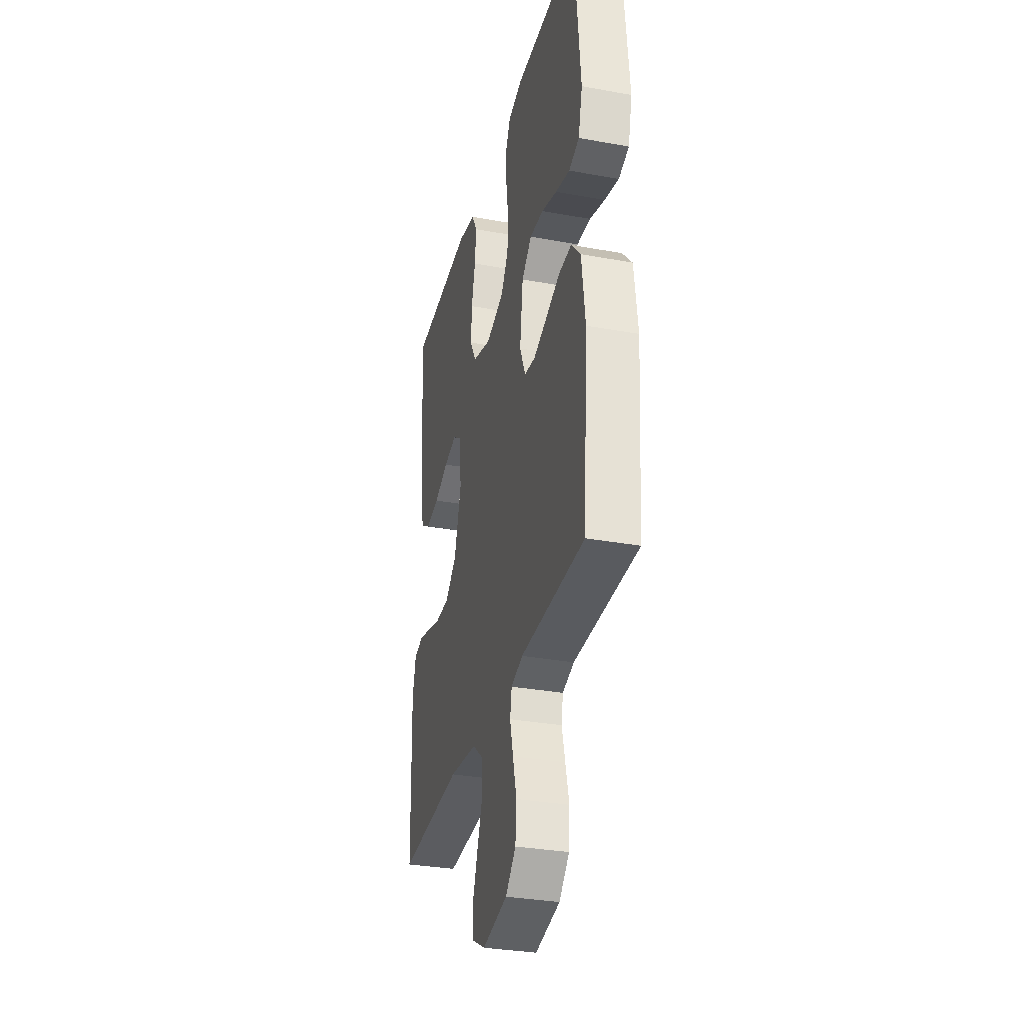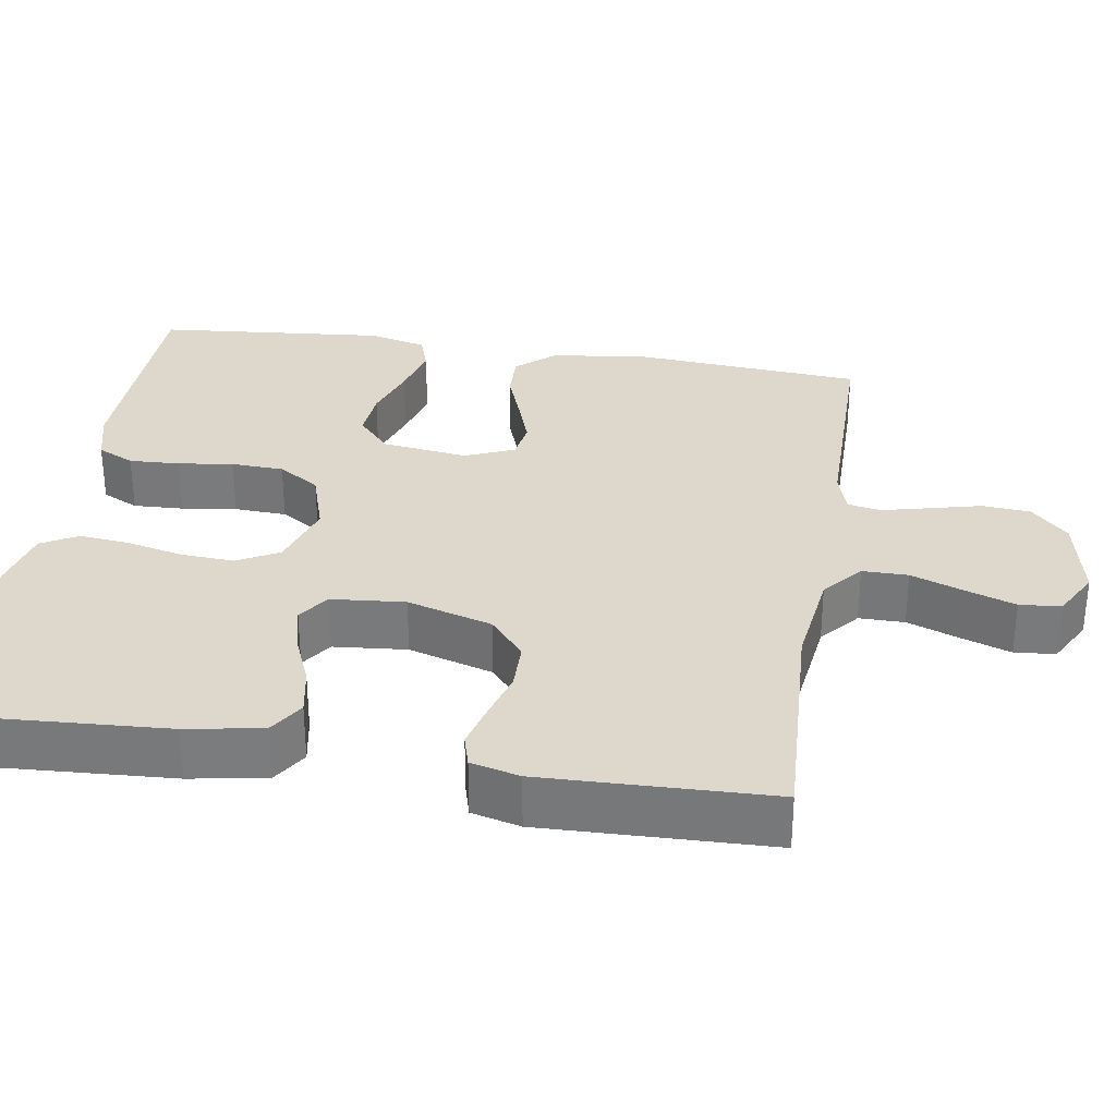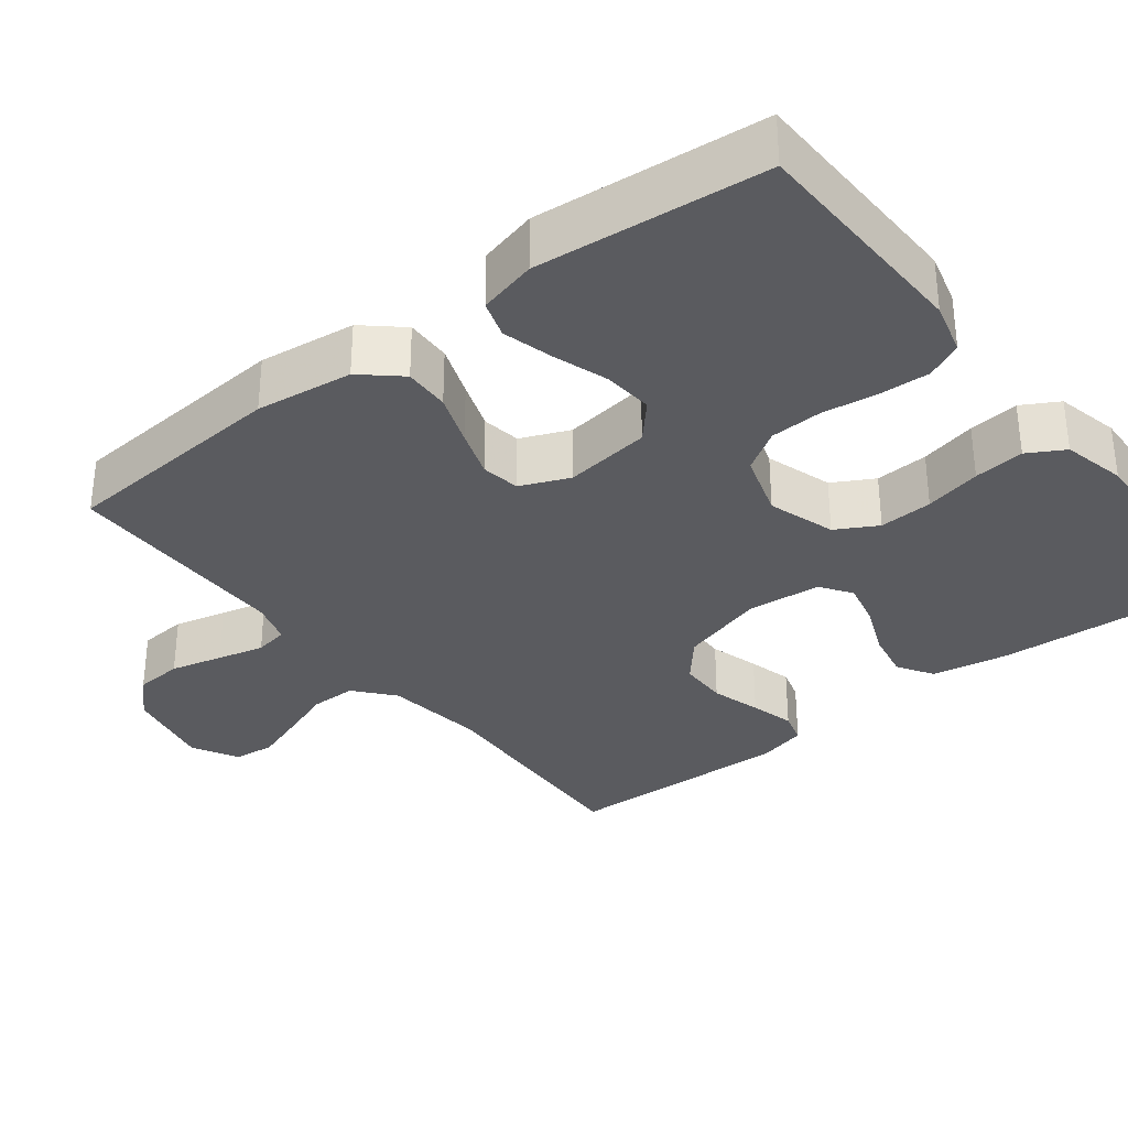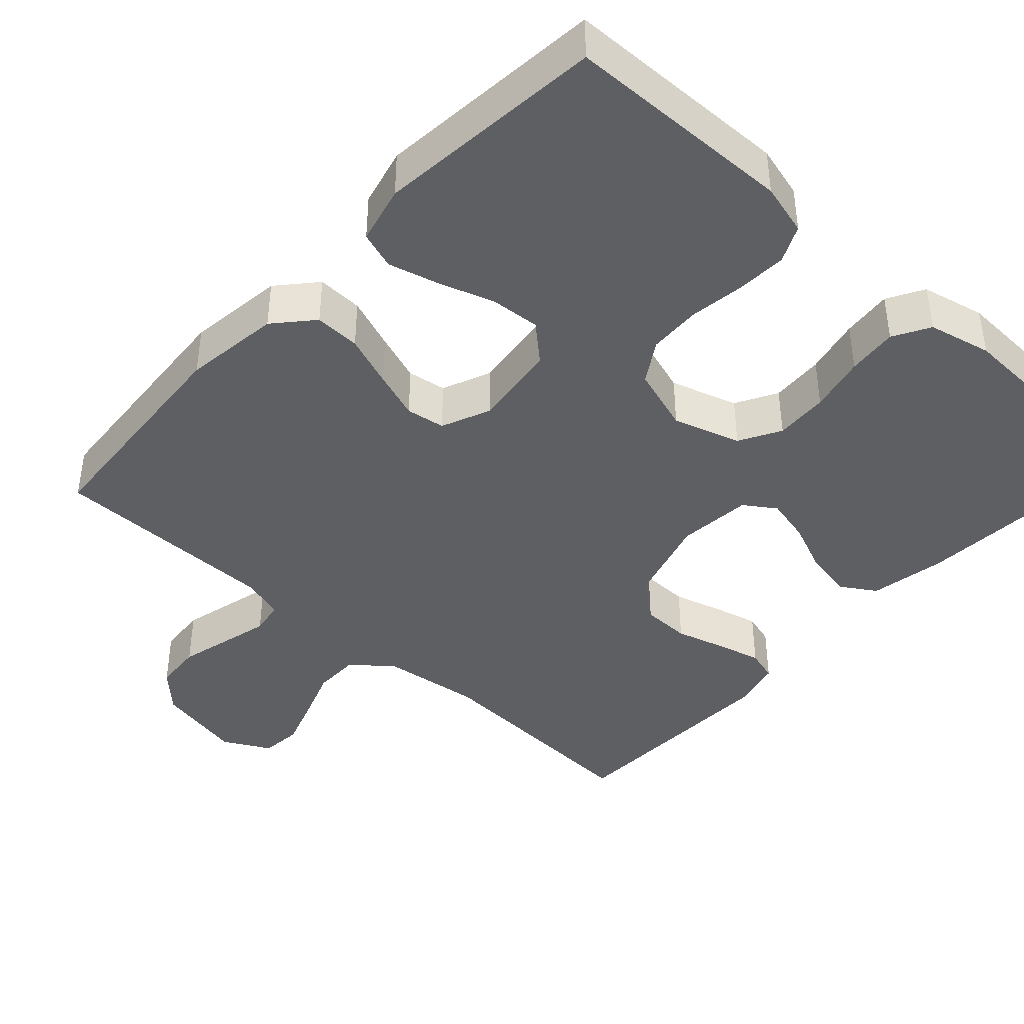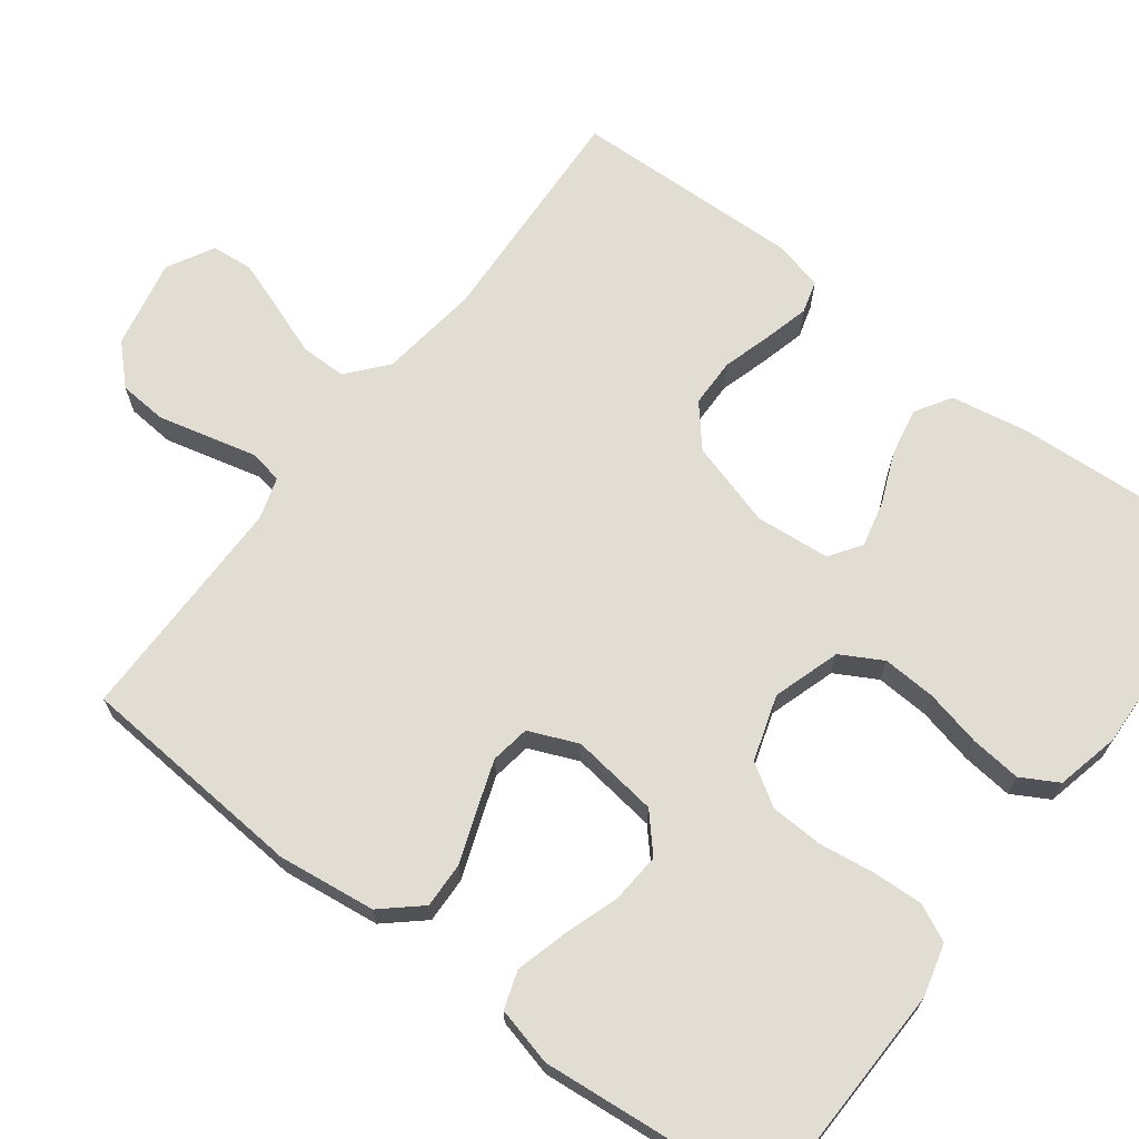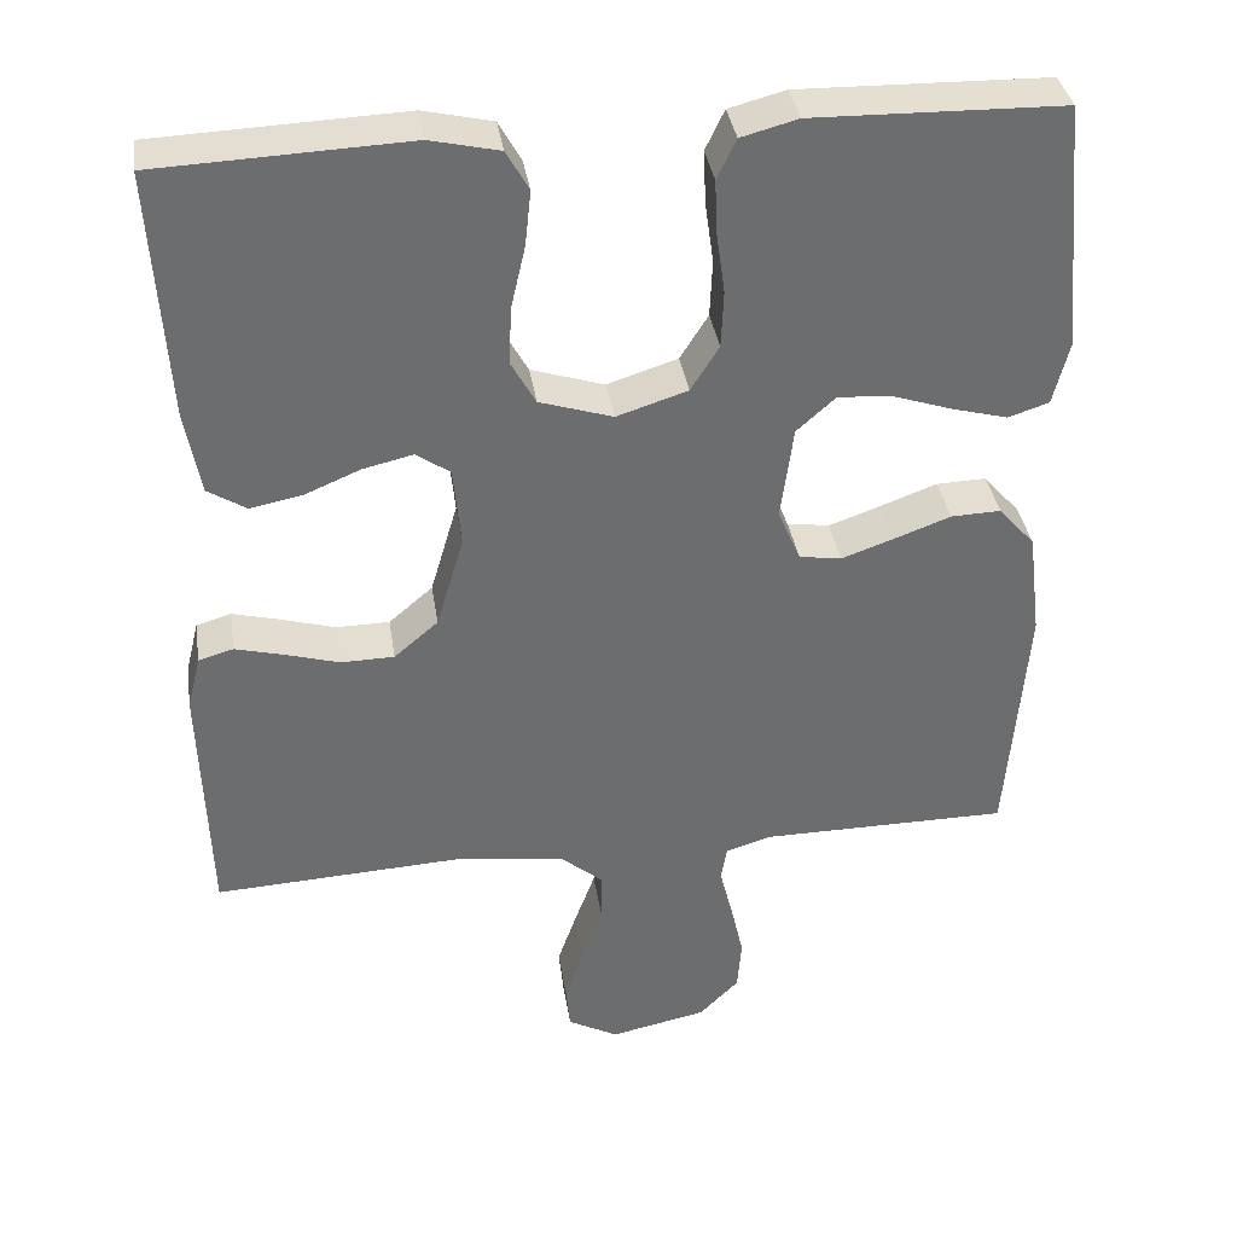
<metadata>
{"format":"obj","ext":"obj","renderer":"f3d","projection":"perspective","resolution":1024,"background":"white","views":[{"elev":-32.3,"azim":-104.3,"up":"+Z"},{"elev":31.5,"azim":99.1,"up":"+Y"},{"elev":-33.0,"azim":-52.1,"up":"+Y"},{"elev":-41.5,"azim":-42.6,"up":"+Y"},{"elev":68.2,"azim":-52.9,"up":"+Y"},{"elev":36.6,"azim":171.3,"up":"+Z"}]}
</metadata>
<code>
v 0.5 0.07 -0.5
v 0.2 0.07 -0.485
v 0.069 0.07 -0.502
v 0.018 0.07 -0.545
v 0.018 0.07 -0.605
v 0.043 0.07 -0.673
v 0.066 0.07 -0.739
v 0.061 0.07 -0.793
v 0 0.07 -0.826
v -0.116 0.07 -0.802
v -0.164 0.07 -0.754
v -0.169 0.07 -0.691
v -0.152 0.07 -0.623
v -0.137 0.07 -0.562
v -0.145 0.07 -0.518
v -0.2 0.07 -0.501
v -0.5 0.07 -0.5
v -0.523 0.07 -0.2
v -0.507 0.07 -0.073
v -0.463 0.07 -0.023
v -0.403 0.07 -0.025
v -0.335 0.07 -0.05
v -0.272 0.07 -0.072
v -0.221 0.07 -0.064
v -0.194 0.07 0
v -0.209 0.07 0.113
v -0.256 0.07 0.155
v -0.321 0.07 0.15
v -0.393 0.07 0.126
v -0.46 0.07 0.108
v -0.509 0.07 0.124
v -0.528 0.07 0.2
v -0.5 0.07 0.5
v -0.2 0.07 0.507
v -0.132 0.07 0.489
v -0.109 0.07 0.441
v -0.112 0.07 0.375
v -0.122 0.07 0.303
v -0.119 0.07 0.234
v -0.085 0.07 0.18
v 0 0.07 0.153
v 0.088 0.07 0.181
v 0.118 0.07 0.235
v 0.114 0.07 0.305
v 0.097 0.07 0.379
v 0.09 0.07 0.445
v 0.117 0.07 0.493
v 0.2 0.07 0.512
v 0.5 0.07 0.5
v 0.482 0.07 0.2
v 0.464 0.07 0.1
v 0.418 0.07 0.071
v 0.355 0.07 0.083
v 0.288 0.07 0.111
v 0.228 0.07 0.125
v 0.187 0.07 0.097
v 0.178 0.07 0
v 0.211 0.07 -0.112
v 0.264 0.07 -0.157
v 0.328 0.07 -0.158
v 0.393 0.07 -0.139
v 0.451 0.07 -0.124
v 0.493 0.07 -0.136
v 0.509 0.07 -0.2
v 0.5 0 -0.5
v 0.2 0 -0.485
v 0.069 0 -0.502
v 0.018 0 -0.545
v 0.018 0 -0.605
v 0.043 0 -0.673
v 0.066 0 -0.739
v 0.061 0 -0.793
v 0 0 -0.826
v -0.116 0 -0.802
v -0.164 0 -0.754
v -0.169 0 -0.691
v -0.152 0 -0.623
v -0.137 0 -0.562
v -0.145 0 -0.518
v -0.2 0 -0.501
v -0.5 0 -0.5
v -0.523 0 -0.2
v -0.507 0 -0.073
v -0.463 0 -0.023
v -0.403 0 -0.025
v -0.335 0 -0.05
v -0.272 0 -0.072
v -0.221 0 -0.064
v -0.194 0 0
v -0.209 0 0.113
v -0.256 0 0.155
v -0.321 0 0.15
v -0.393 0 0.126
v -0.46 0 0.108
v -0.509 0 0.124
v -0.528 0 0.2
v -0.5 0 0.5
v -0.2 0 0.507
v -0.132 0 0.489
v -0.109 0 0.441
v -0.112 0 0.375
v -0.122 0 0.303
v -0.119 0 0.234
v -0.085 0 0.18
v 0 0 0.153
v 0.088 0 0.181
v 0.118 0 0.235
v 0.114 0 0.305
v 0.097 0 0.379
v 0.09 0 0.445
v 0.117 0 0.493
v 0.2 0 0.512
v 0.5 0 0.5
v 0.482 0 0.2
v 0.464 0 0.1
v 0.418 0 0.071
v 0.355 0 0.083
v 0.288 0 0.111
v 0.228 0 0.125
v 0.187 0 0.097
v 0.178 0 0
v 0.211 0 -0.112
v 0.264 0 -0.157
v 0.328 0 -0.158
v 0.393 0 -0.139
v 0.451 0 -0.124
v 0.493 0 -0.136
v 0.509 0 -0.2
f 63 64 1 2
f 60 61 62 63
f 60 63 2 3
f 59 60 3 4
f 58 59 4
f 57 58 4
f 56 57 4
f 51 52 53 54
f 51 54 55
f 50 51 55
f 49 50 55
f 48 49 55 56
f 44 45 46 47
f 43 44 47 48
f 35 36 37 38
f 35 38 39
f 34 35 39
f 33 34 39
f 32 33 39 40
f 28 29 30 31
f 28 31 32
f 27 28 32 40
f 19 20 21 22
f 19 22 23
f 16 17 18 19
f 15 16 19 23
f 10 11 12 13
f 10 13 14
f 9 10 14
f 8 9 14 15
f 5 6 7 8
f 43 48 56 4
f 26 27 40 41
f 25 26 41
f 24 25 41 42
f 8 15 23 24
f 5 8 24
f 4 5 24
f 4 24 42
f 4 42 43
f 66 65 128 127
f 127 126 125 124
f 67 66 127 124
f 68 67 124 123
f 68 123 122
f 68 122 121
f 68 121 120
f 118 117 116 115
f 119 118 115
f 119 115 114
f 119 114 113
f 120 119 113 112
f 111 110 109 108
f 112 111 108 107
f 102 101 100 99
f 103 102 99
f 103 99 98
f 103 98 97
f 104 103 97 96
f 95 94 93 92
f 96 95 92
f 104 96 92 91
f 86 85 84 83
f 87 86 83
f 83 82 81 80
f 87 83 80 79
f 77 76 75 74
f 78 77 74
f 78 74 73
f 79 78 73 72
f 72 71 70 69
f 68 120 112 107
f 105 104 91 90
f 105 90 89
f 106 105 89 88
f 88 87 79 72
f 88 72 69
f 88 69 68
f 106 88 68
f 107 106 68
f 1 65 66 2
f 2 66 67 3
f 3 67 68 4
f 4 68 69 5
f 5 69 70 6
f 6 70 71 7
f 7 71 72 8
f 8 72 73 9
f 9 73 74 10
f 10 74 75 11
f 11 75 76 12
f 12 76 77 13
f 13 77 78 14
f 14 78 79 15
f 15 79 80 16
f 16 80 81 17
f 17 81 82 18
f 18 82 83 19
f 19 83 84 20
f 20 84 85 21
f 21 85 86 22
f 22 86 87 23
f 23 87 88 24
f 24 88 89 25
f 25 89 90 26
f 26 90 91 27
f 27 91 92 28
f 28 92 93 29
f 29 93 94 30
f 30 94 95 31
f 31 95 96 32
f 32 96 97 33
f 33 97 98 34
f 34 98 99 35
f 35 99 100 36
f 36 100 101 37
f 37 101 102 38
f 38 102 103 39
f 39 103 104 40
f 40 104 105 41
f 41 105 106 42
f 42 106 107 43
f 43 107 108 44
f 44 108 109 45
f 45 109 110 46
f 46 110 111 47
f 47 111 112 48
f 48 112 113 49
f 49 113 114 50
f 50 114 115 51
f 51 115 116 52
f 52 116 117 53
f 53 117 118 54
f 54 118 119 55
f 55 119 120 56
f 56 120 121 57
f 57 121 122 58
f 58 122 123 59
f 59 123 124 60
f 60 124 125 61
f 61 125 126 62
f 62 126 127 63
f 63 127 128 64
f 64 128 65 1

</code>
